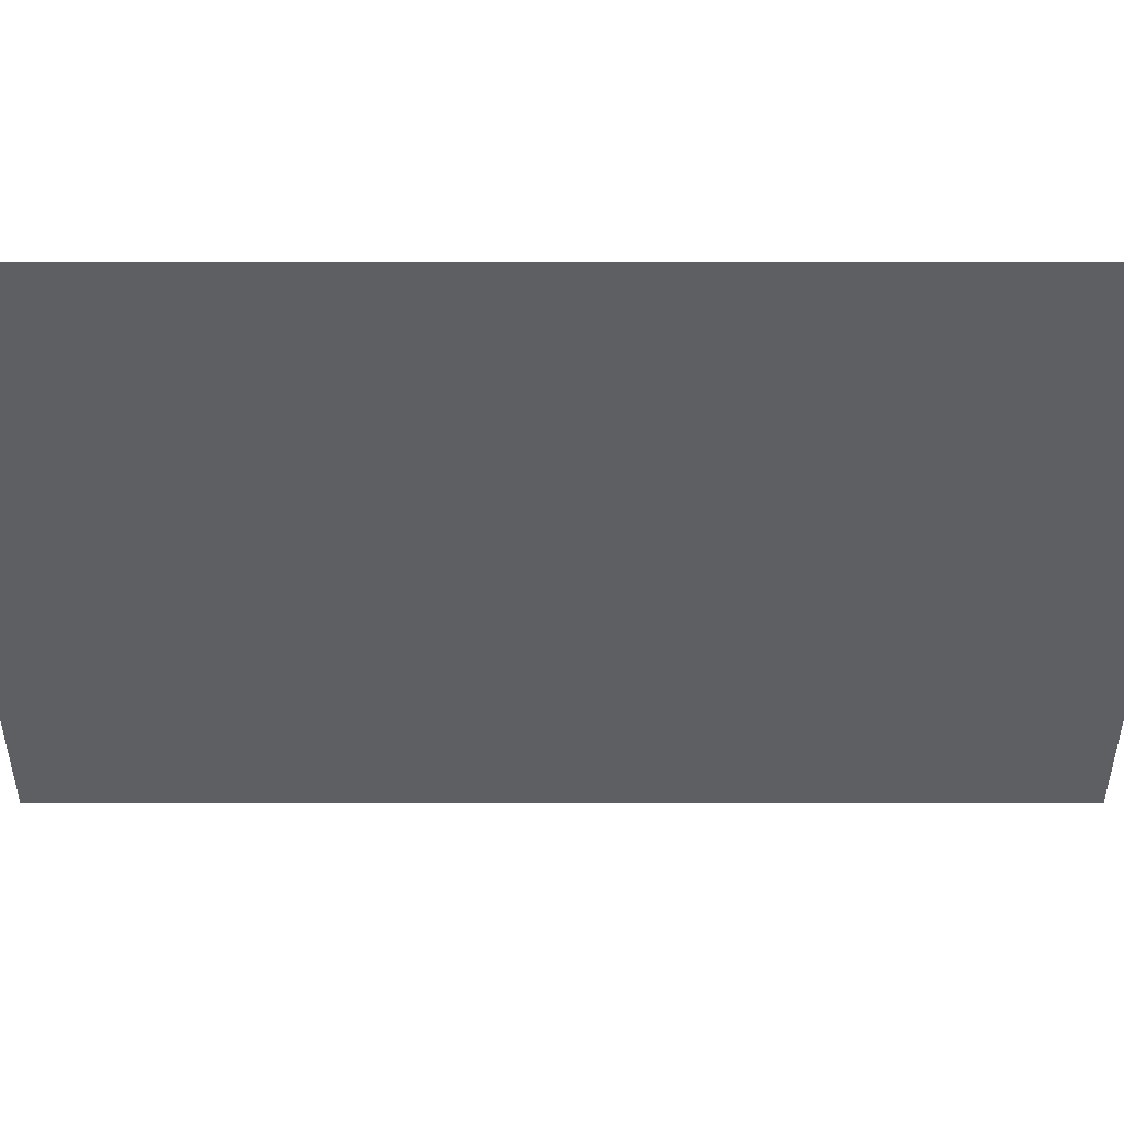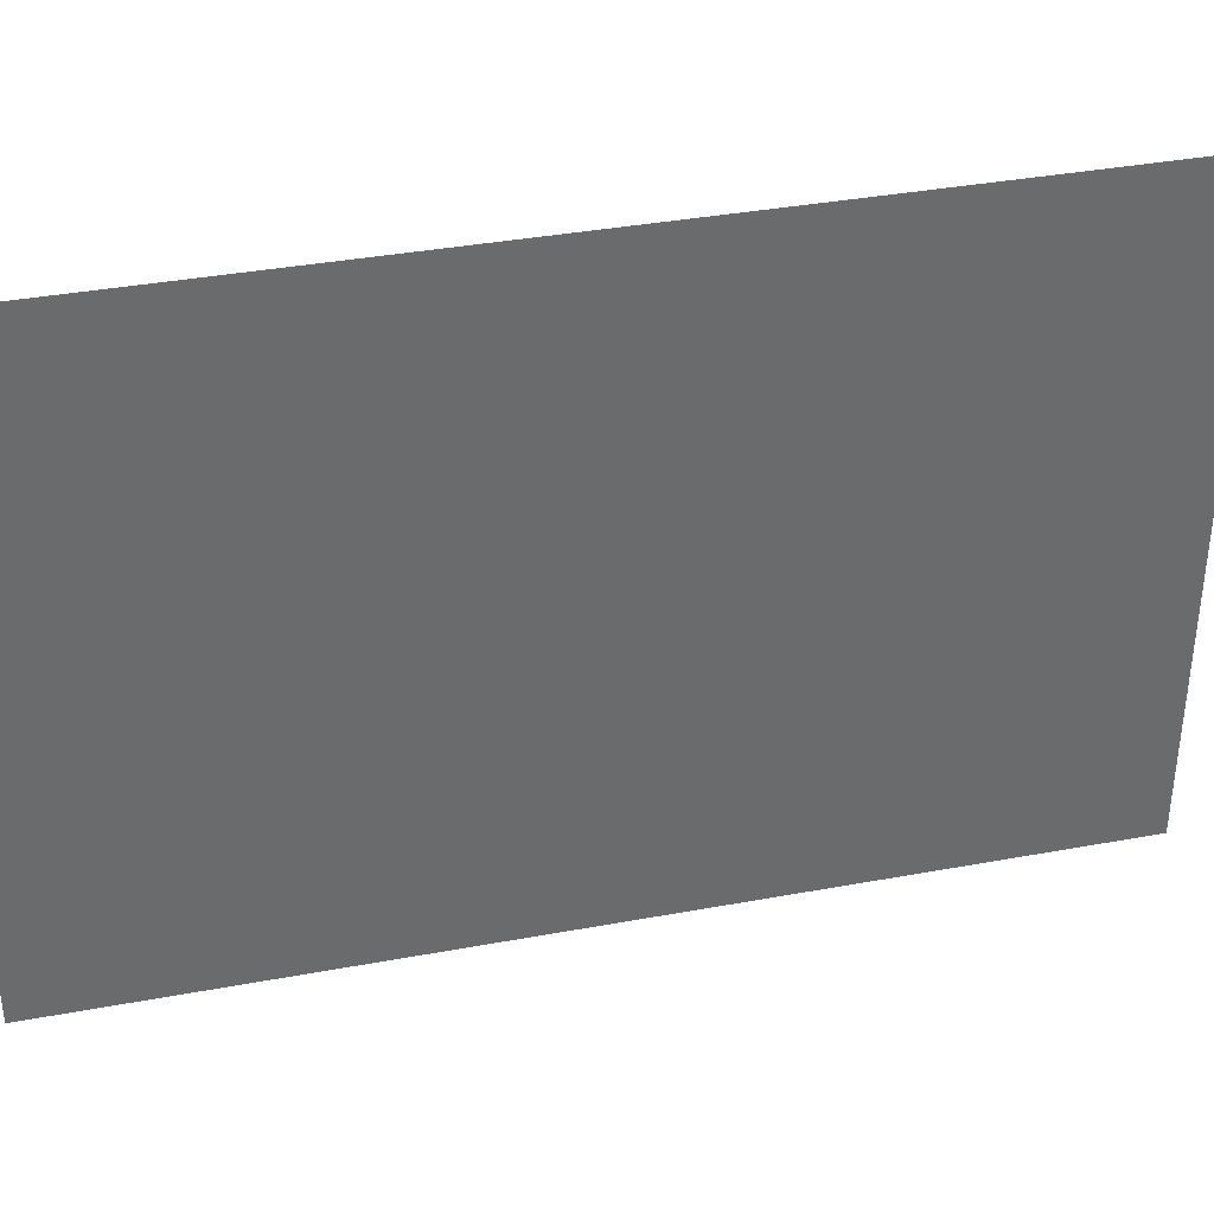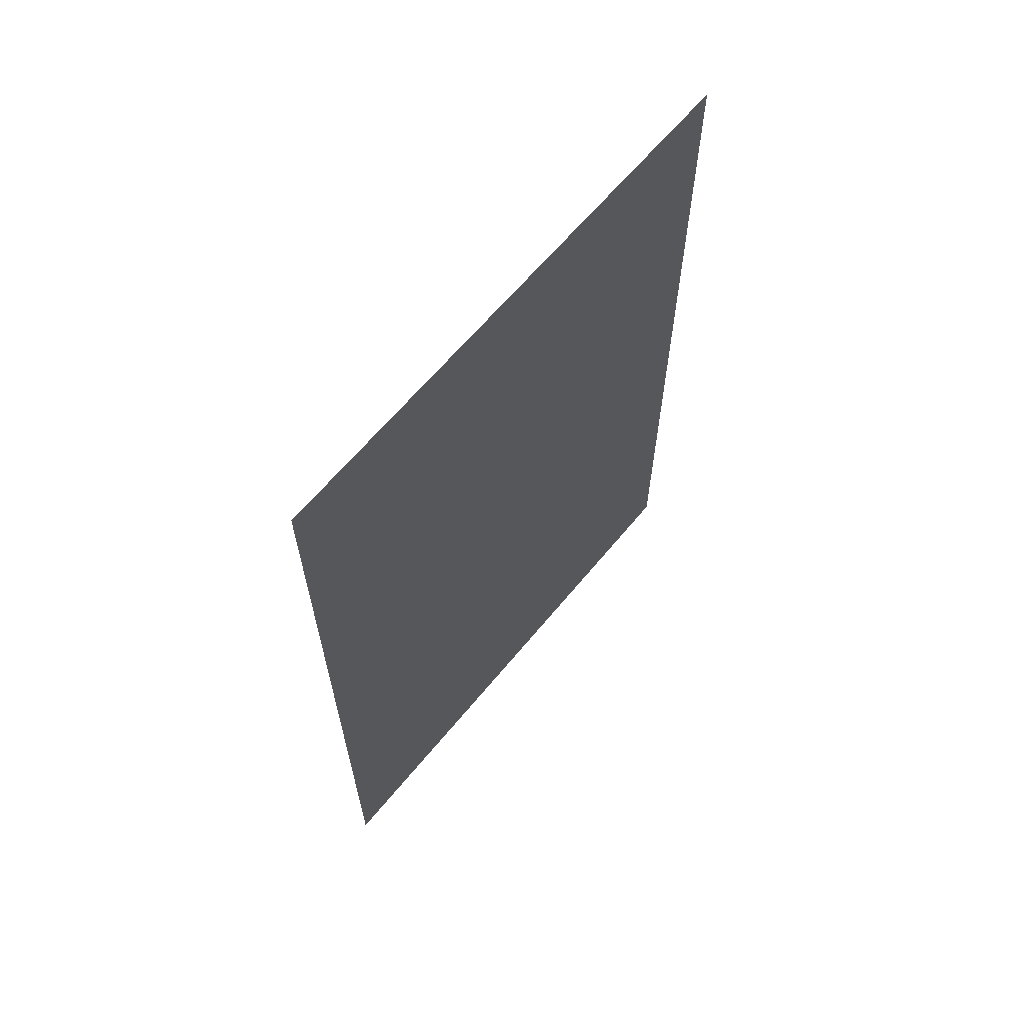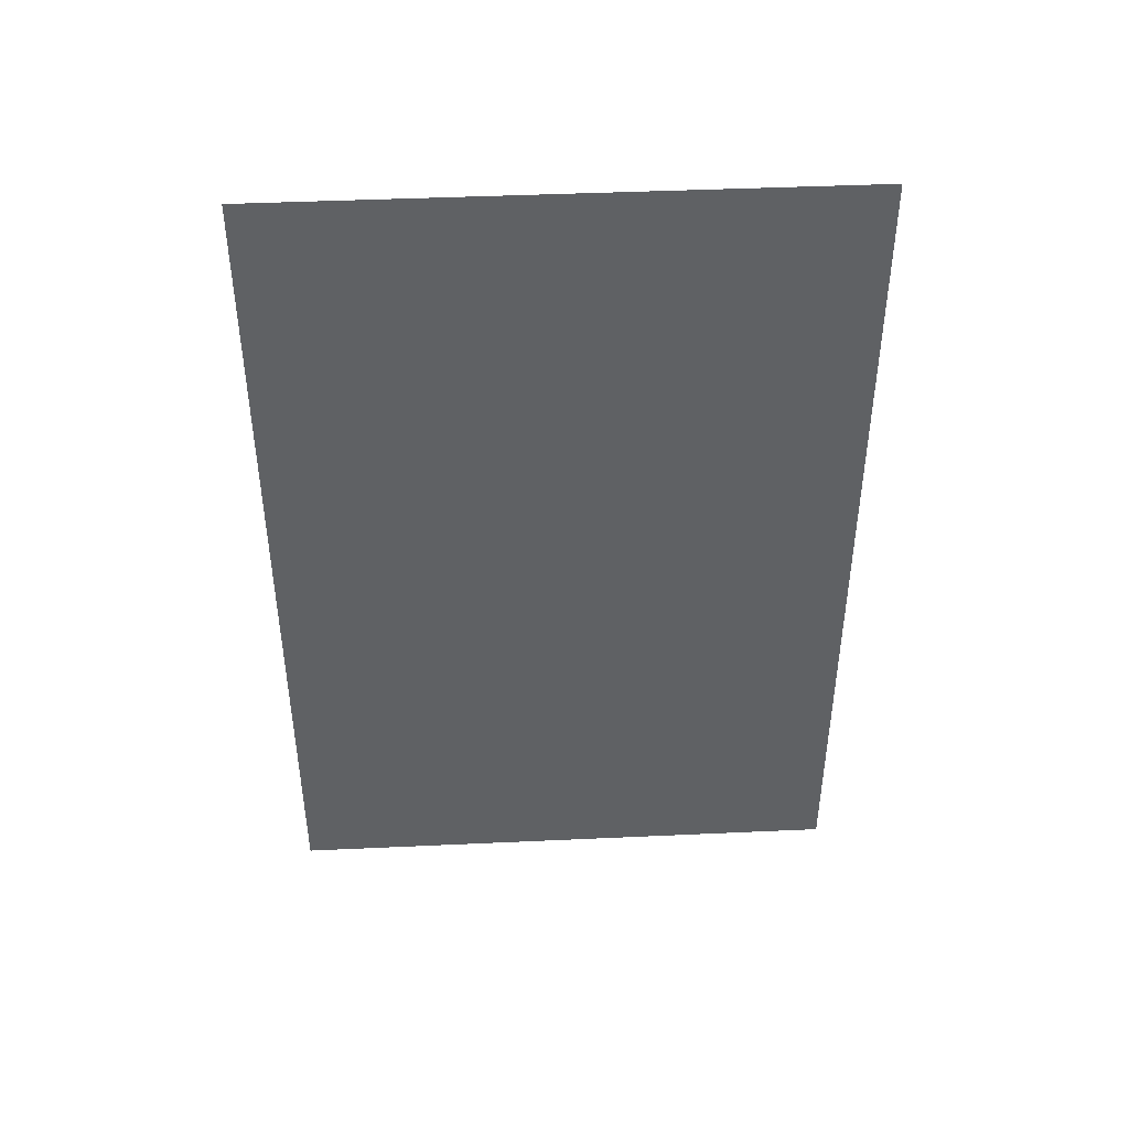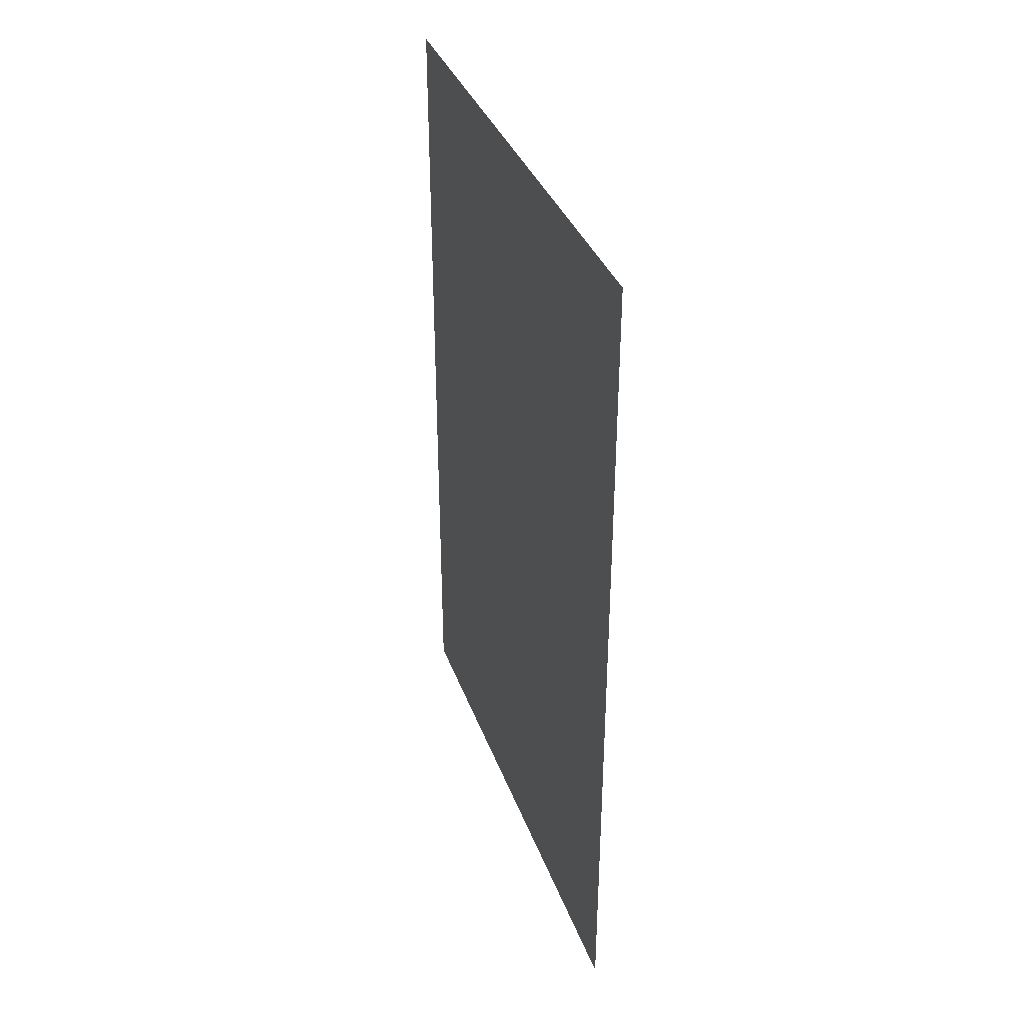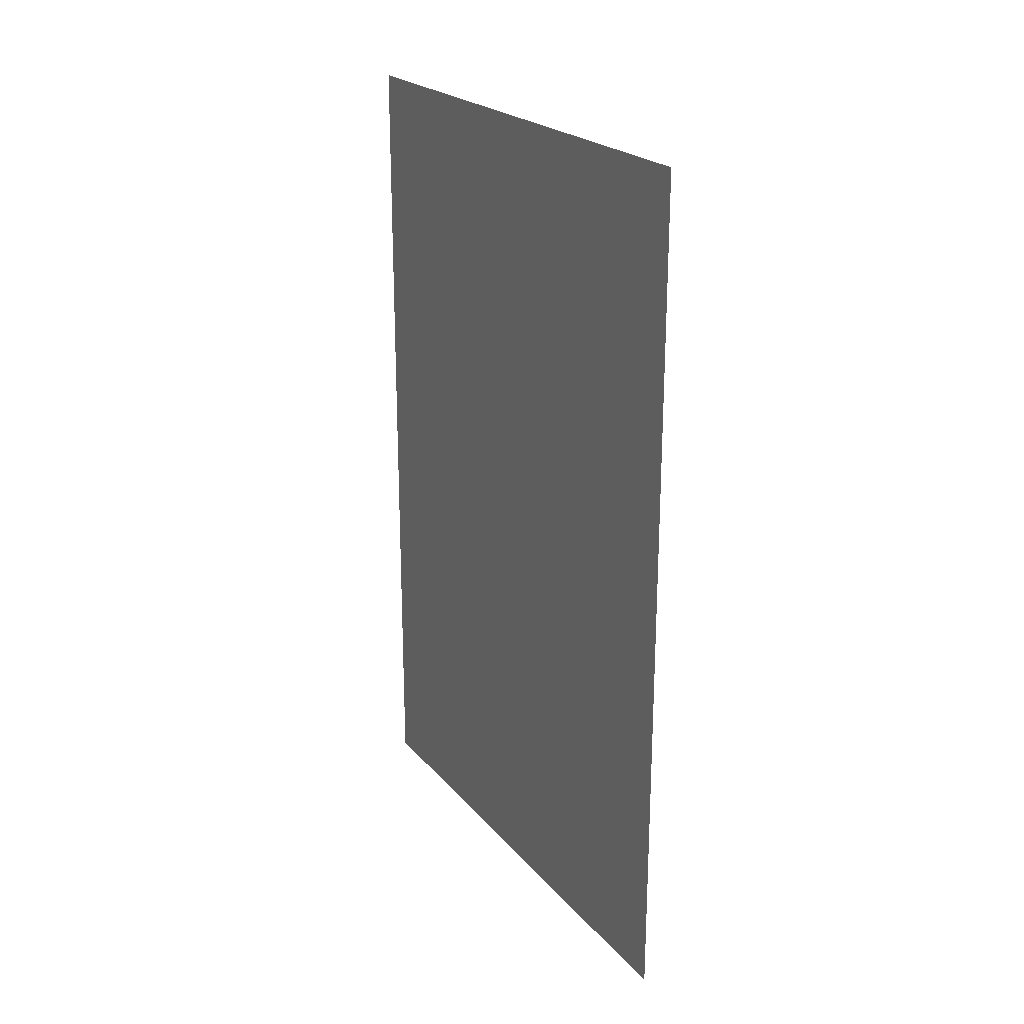
<metadata>
{"format":"obj","ext":"obj","renderer":"f3d","projection":"perspective","resolution":1024,"background":"white","views":[{"elev":48.3,"azim":90.0,"up":"+Z"},{"elev":37.2,"azim":76.6,"up":"+Z"},{"elev":63.5,"azim":-140.6,"up":"+Y"},{"elev":43.3,"azim":86.9,"up":"+Y"},{"elev":36.1,"azim":-18.7,"up":"+Y"},{"elev":22.4,"azim":-29.0,"up":"+Y"}]}
</metadata>
<code>
o Plan
v -0.2045 -0.1587 0.1225
v -0.2045 0.2882 -0.1766
v -0.2045 0.2882 0.1225
v -0.2045 -0.1587 -0.1766
f 1 2 3
f 1 4 2

</code>
